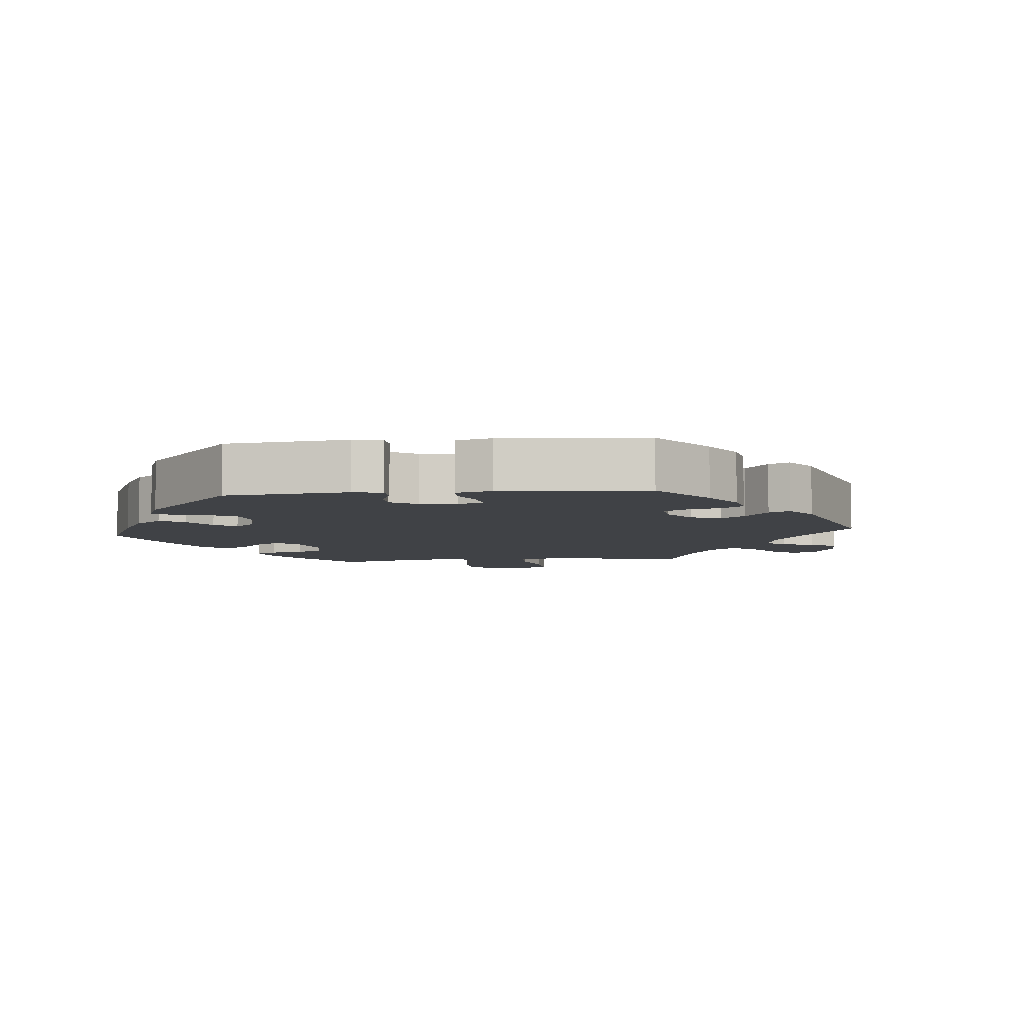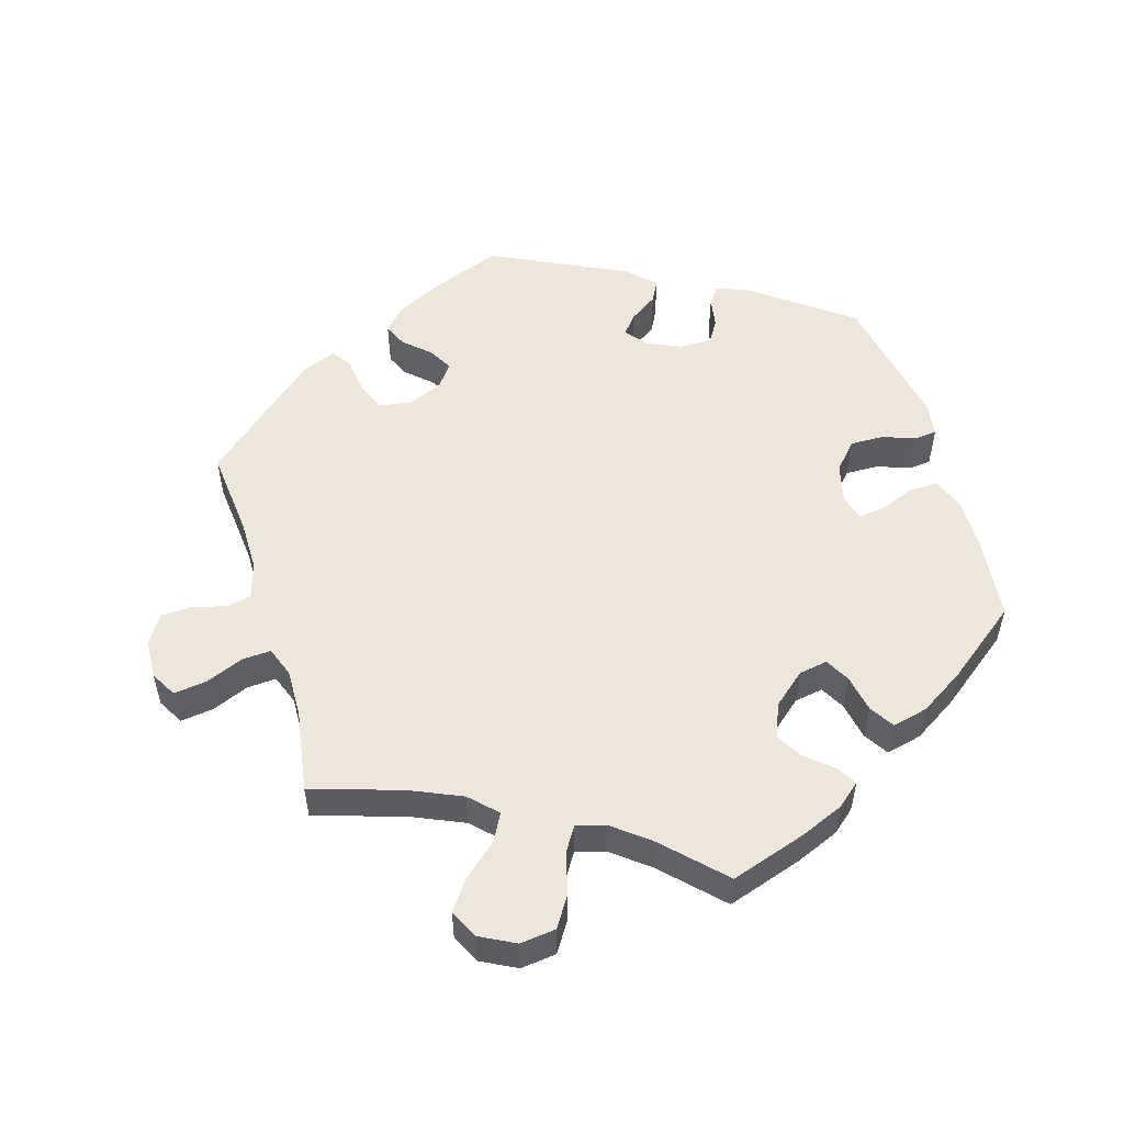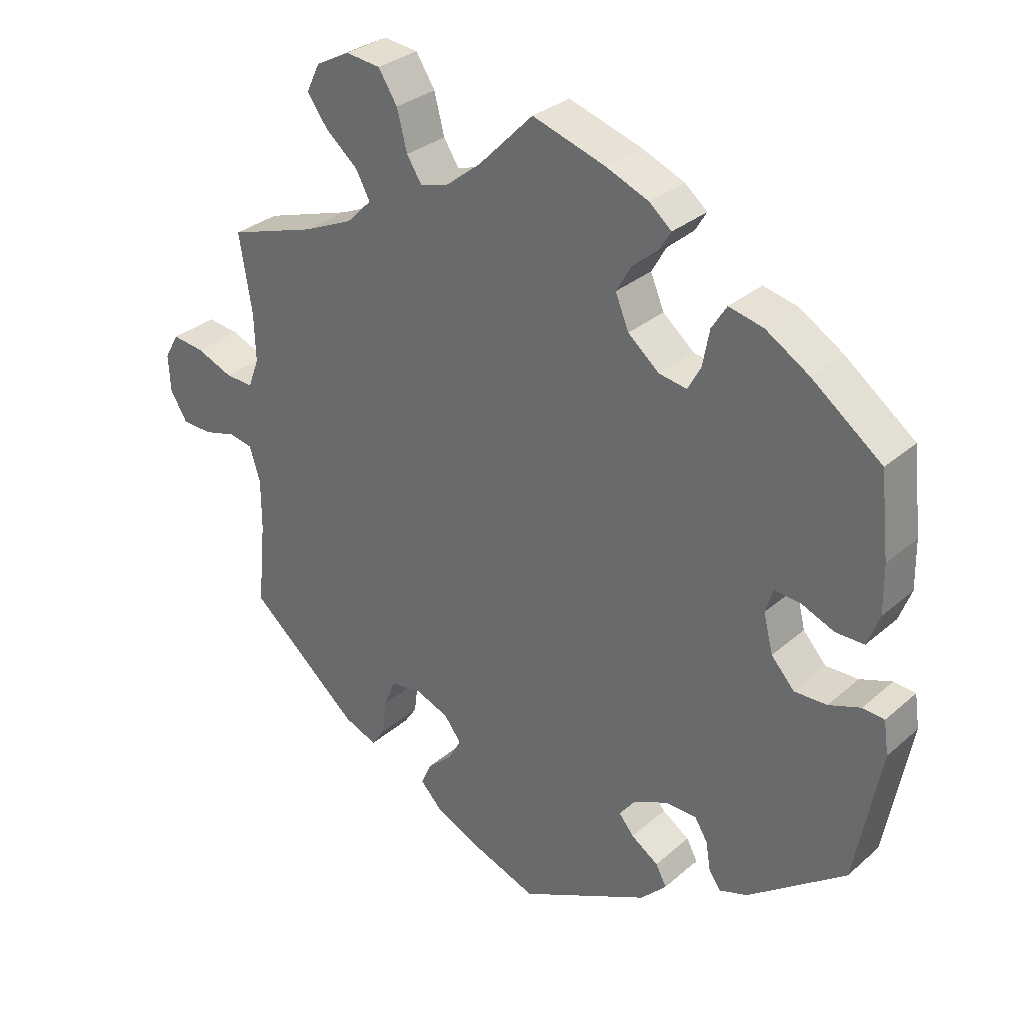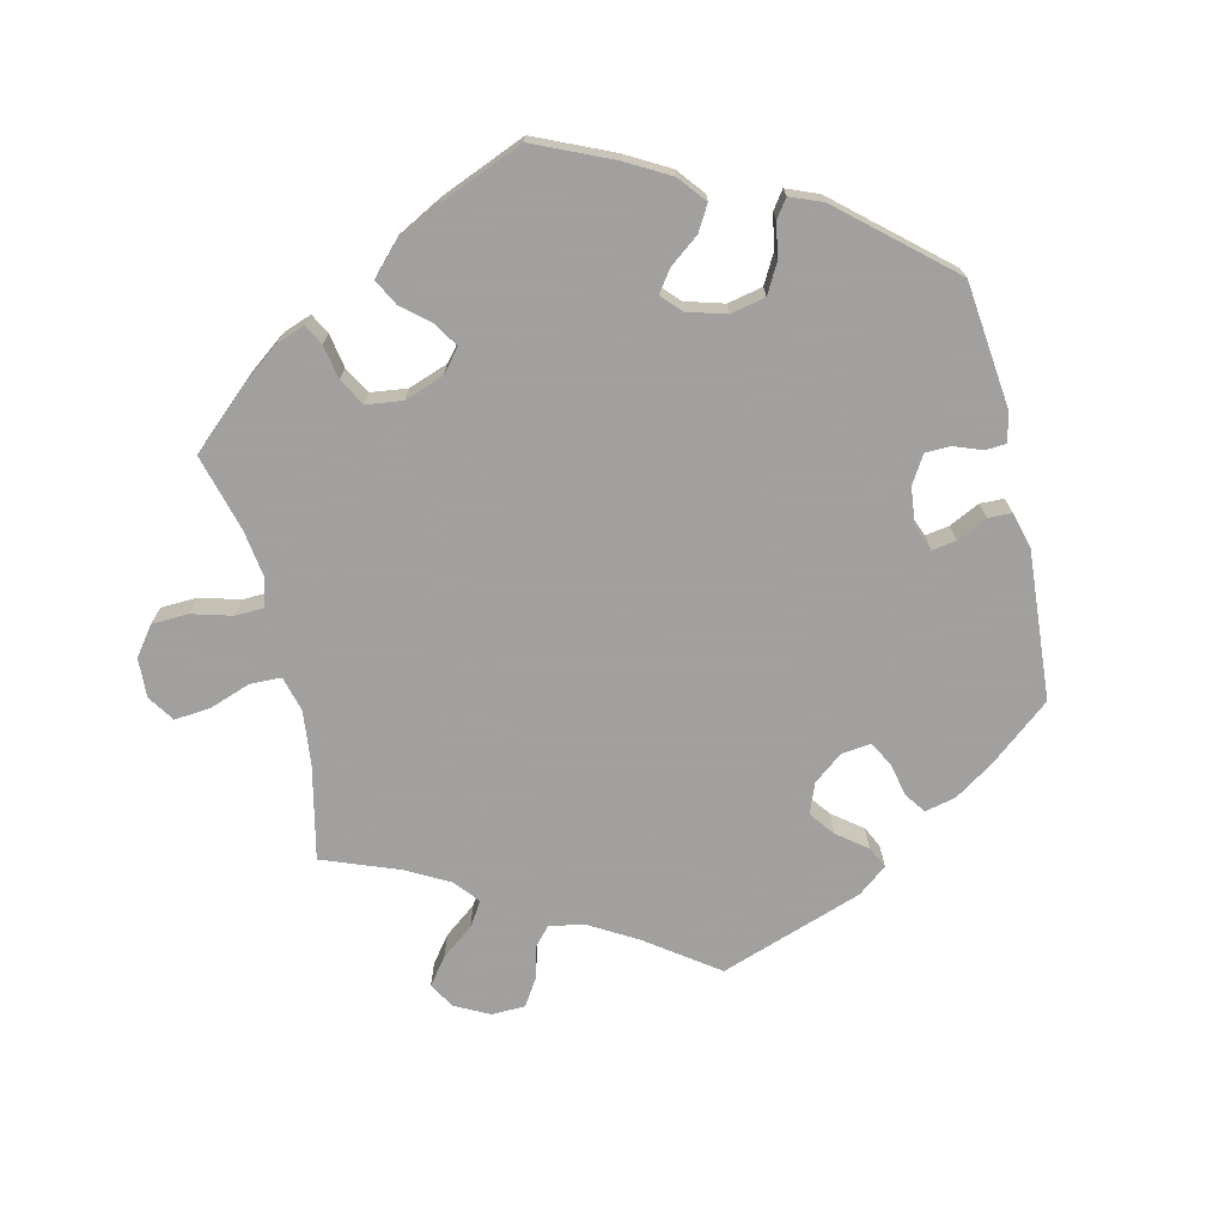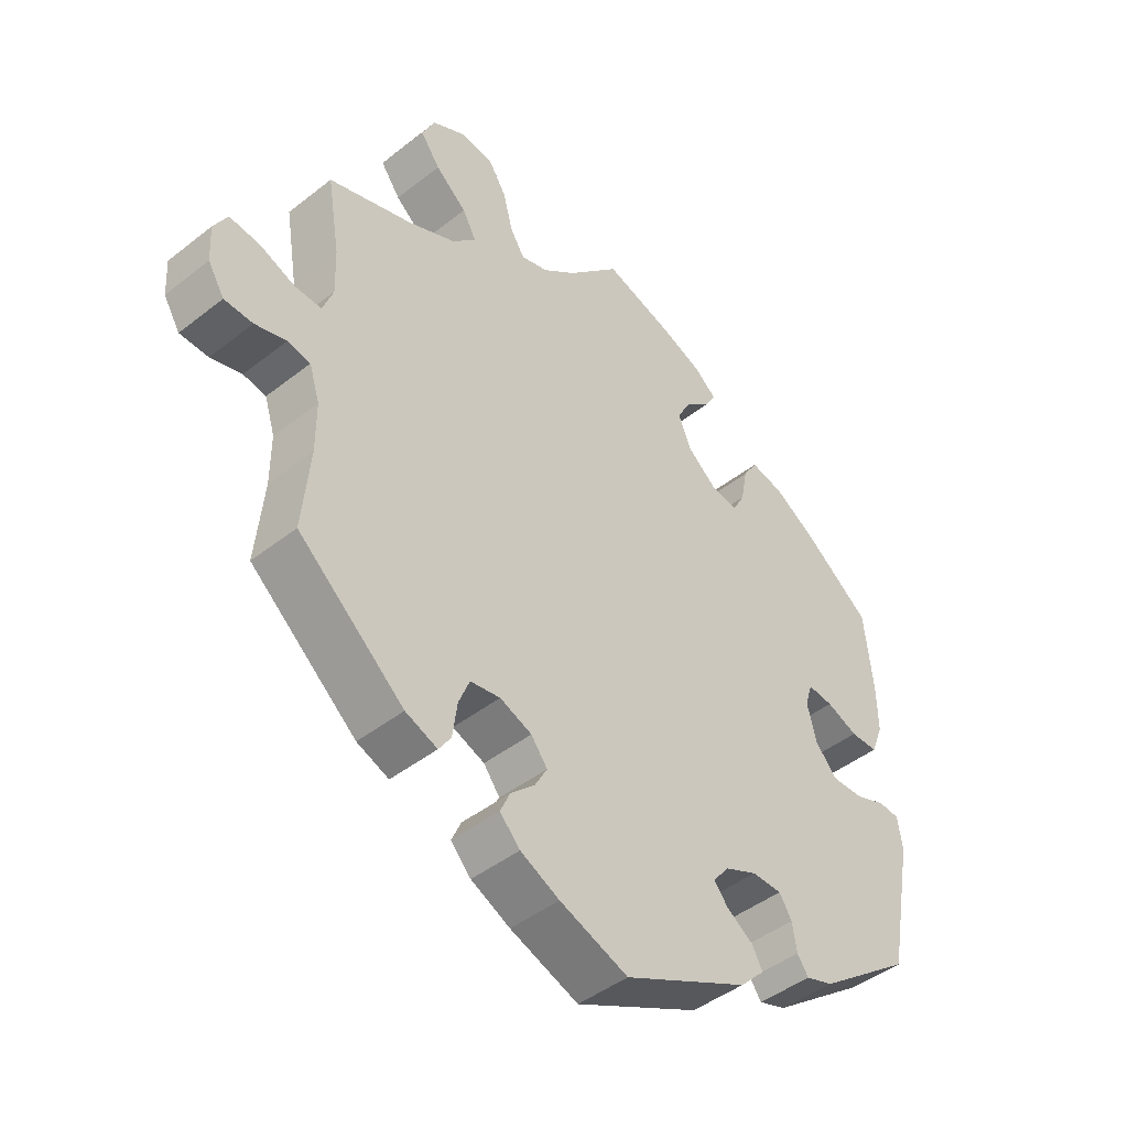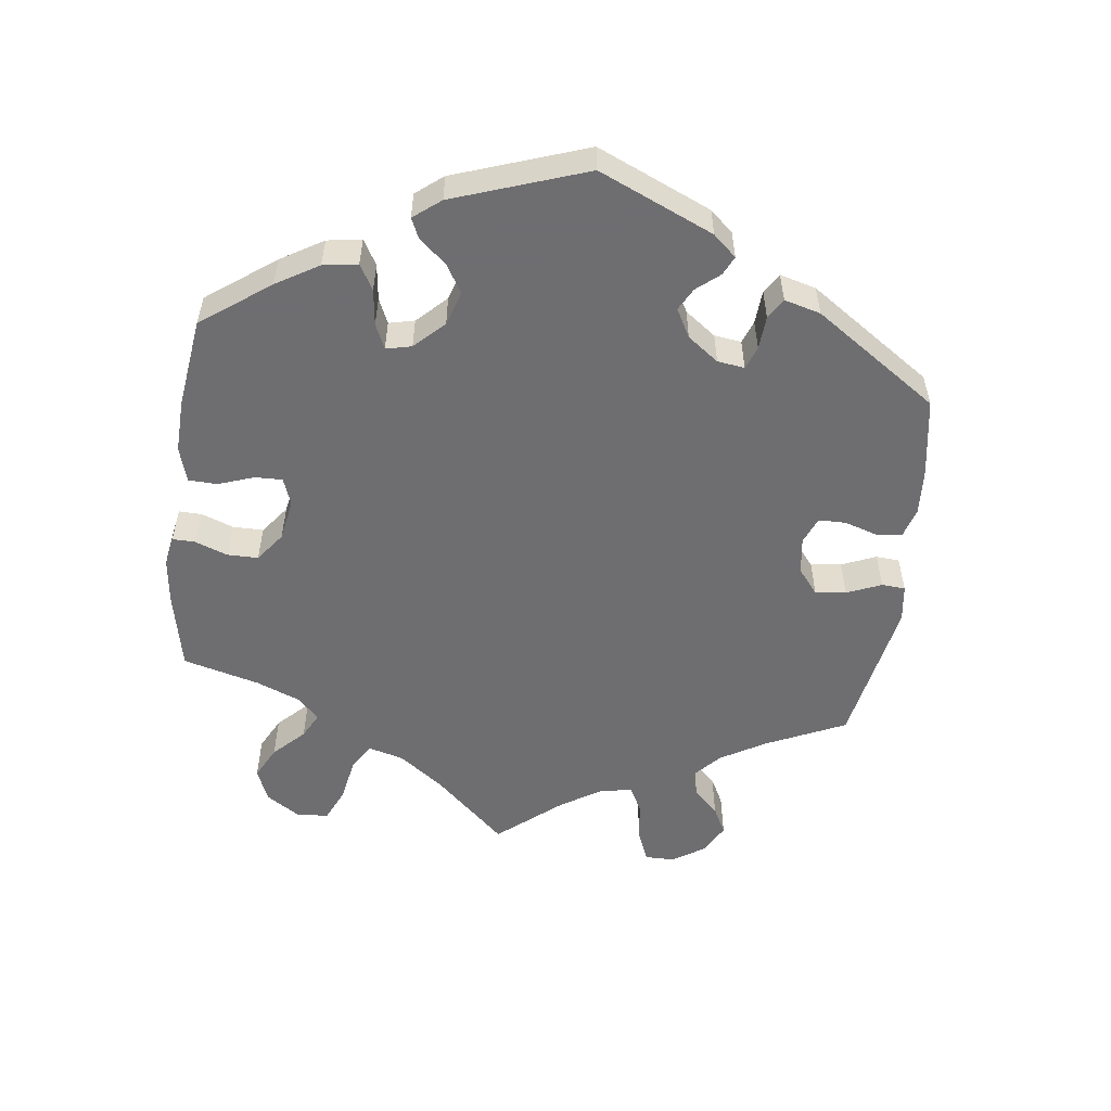
<metadata>
{"format":"obj","ext":"obj","renderer":"f3d","projection":"perspective","resolution":1024,"background":"white","views":[{"elev":-6.5,"azim":155.4,"up":"+Y"},{"elev":53.6,"azim":-16.7,"up":"+Y"},{"elev":30.7,"azim":39.1,"up":"+Z"},{"elev":-71.9,"azim":73.1,"up":"+Y"},{"elev":-44.7,"azim":-47.6,"up":"+Z"},{"elev":-54.4,"azim":112.8,"up":"+Y"}]}
</metadata>
<code>
v -0.105 0.07 -0.538
v -0.165 0.07 -0.508
v -0.196 0.07 -0.475
v -0.181 0.07 -0.442
v -0.144 0.07 -0.408
v -0.125 0.07 -0.374
v -0.15 0.07 -0.341
v -0.199 0.07 -0.321
v -0.245 0.07 -0.328
v -0.262 0.07 -0.369
v -0.269 0.07 -0.422
v -0.288 0.07 -0.45
v -0.337 0.07 -0.43
v -0.5 0.07 -0.289
v -0.488 0.07 -0.165
v -0.488 0.07 -0.09
v -0.504 0.07 -0.039
v -0.539 0.07 -0.032
v -0.587 0.07 -0.045
v -0.631 0.07 -0.043
v -0.656 0.07 -0.002
v -0.659 0.07 0.053
v -0.638 0.07 0.09
v -0.591 0.07 0.084
v -0.537 0.07 0.062
v -0.496 0.07 0.06
v -0.48 0.07 0.103
v -0.482 0.07 0.172
v -0.501 0.07 0.288
v -0.372 0.07 0.329
v -0.299 0.07 0.361
v -0.262 0.07 0.398
v -0.283 0.07 0.437
v -0.331 0.07 0.478
v -0.361 0.07 0.52
v -0.341 0.07 0.561
v -0.291 0.07 0.587
v -0.24 0.07 0.581
v -0.212 0.07 0.537
v -0.197 0.07 0.479
v -0.175 0.07 0.444
v -0.133 0.07 0.456
v -0.081 0.07 0.497
v -0.001 0.07 0.578
v 0.107 0.07 0.543
v 0.169 0.07 0.517
v 0.202 0.07 0.489
v 0.185 0.07 0.461
v 0.147 0.07 0.429
v 0.125 0.07 0.391
v 0.145 0.07 0.343
v 0.191 0.07 0.304
v 0.232 0.07 0.297
v 0.251 0.07 0.332
v 0.261 0.07 0.385
v 0.283 0.07 0.42
v 0.334 0.07 0.408
v 0.398 0.07 0.368
v 0.501 0.07 0.289
v 0.514 0.07 0.168
v 0.515 0.07 0.097
v 0.497 0.07 0.05
v 0.455 0.07 0.05
v 0.407 0.07 0.07
v 0.368 0.07 0.074
v 0.357 0.07 0.038
v 0.371 0.07 -0.018
v 0.405 0.07 -0.056
v 0.453 0.07 -0.055
v 0.5 0.07 -0.038
v 0.532 0.07 -0.041
v 0.539 0.07 -0.09
v 0.501 0.07 -0.289
v 0.357 0.07 -0.395
v 0.315 0.07 -0.409
v 0.298 0.07 -0.384
v 0.291 0.07 -0.342
v 0.272 0.07 -0.311
v 0.226 0.07 -0.31
v 0.176 0.07 -0.332
v 0.152 0.07 -0.363
v 0.174 0.07 -0.39
v 0.214 0.07 -0.417
v 0.23 0.07 -0.447
v 0.192 0.07 -0.485
v 0 0.07 -0.578
v -0.105 0 -0.538
v -0.165 0 -0.508
v -0.196 0 -0.475
v -0.181 0 -0.442
v -0.144 0 -0.408
v -0.125 0 -0.374
v -0.15 0 -0.341
v -0.199 0 -0.321
v -0.245 0 -0.328
v -0.262 0 -0.369
v -0.269 0 -0.422
v -0.288 0 -0.45
v -0.337 0 -0.43
v -0.5 0 -0.289
v -0.488 0 -0.165
v -0.488 0 -0.09
v -0.504 0 -0.039
v -0.539 0 -0.032
v -0.587 0 -0.045
v -0.631 0 -0.043
v -0.656 0 -0.002
v -0.659 0 0.053
v -0.638 0 0.09
v -0.591 0 0.084
v -0.537 0 0.062
v -0.496 0 0.06
v -0.48 0 0.103
v -0.482 0 0.172
v -0.501 0 0.288
v -0.372 0 0.329
v -0.299 0 0.361
v -0.262 0 0.398
v -0.283 0 0.437
v -0.331 0 0.478
v -0.361 0 0.52
v -0.341 0 0.561
v -0.291 0 0.587
v -0.24 0 0.581
v -0.212 0 0.537
v -0.197 0 0.479
v -0.175 0 0.444
v -0.133 0 0.456
v -0.081 0 0.497
v -0.001 0 0.578
v 0.107 0 0.543
v 0.169 0 0.517
v 0.202 0 0.489
v 0.185 0 0.461
v 0.147 0 0.429
v 0.125 0 0.391
v 0.145 0 0.343
v 0.191 0 0.304
v 0.232 0 0.297
v 0.251 0 0.332
v 0.261 0 0.385
v 0.283 0 0.42
v 0.334 0 0.408
v 0.398 0 0.368
v 0.501 0 0.289
v 0.514 0 0.168
v 0.515 0 0.097
v 0.497 0 0.05
v 0.455 0 0.05
v 0.407 0 0.07
v 0.368 0 0.074
v 0.357 0 0.038
v 0.371 0 -0.018
v 0.405 0 -0.056
v 0.453 0 -0.055
v 0.5 0 -0.038
v 0.532 0 -0.041
v 0.539 0 -0.09
v 0.501 0 -0.289
v 0.357 0 -0.395
v 0.315 0 -0.409
v 0.298 0 -0.384
v 0.291 0 -0.342
v 0.272 0 -0.311
v 0.226 0 -0.31
v 0.176 0 -0.332
v 0.152 0 -0.363
v 0.174 0 -0.39
v 0.214 0 -0.417
v 0.23 0 -0.447
v 0.192 0 -0.485
v 0 0 -0.578
f 82 83 84 85
f 81 82 85 86
f 74 75 76 77
f 74 77 78
f 73 74 78
f 72 73 78 79
f 69 70 71 72
f 68 69 72 79
f 61 62 63 64
f 61 64 65
f 60 61 65
f 59 60 65
f 58 59 65
f 57 58 65 66
f 54 55 56 57
f 53 54 57 66
f 46 47 48 49
f 46 49 50
f 43 44 45 46
f 42 43 46 50
f 41 42 50 51
f 37 38 39 40
f 37 40 41
f 36 37 41
f 33 34 35 36
f 32 33 36 41
f 31 32 41 51
f 28 29 30
f 27 28 30 31
f 26 27 31 51
f 22 23 24 25
f 22 25 26
f 21 22 26
f 18 19 20 21
f 17 18 21 26
f 16 17 26 51
f 12 13 14 15
f 10 11 12 15
f 9 10 15 16
f 8 9 16 51
f 2 3 4 5
f 2 5 6
f 81 86 1 2
f 80 81 2 6
f 67 68 79 80
f 67 80 6 7
f 52 53 66 67
f 51 52 67
f 7 8 51 67
f 171 170 169 168
f 172 171 168 167
f 163 162 161 160
f 164 163 160
f 164 160 159
f 165 164 159 158
f 158 157 156 155
f 165 158 155 154
f 150 149 148 147
f 151 150 147
f 151 147 146
f 151 146 145
f 151 145 144
f 152 151 144 143
f 143 142 141 140
f 152 143 140 139
f 135 134 133 132
f 136 135 132
f 132 131 130 129
f 136 132 129 128
f 137 136 128 127
f 126 125 124 123
f 127 126 123
f 127 123 122
f 122 121 120 119
f 127 122 119 118
f 137 127 118 117
f 116 115 114
f 117 116 114 113
f 137 117 113 112
f 111 110 109 108
f 112 111 108
f 112 108 107
f 107 106 105 104
f 112 107 104 103
f 137 112 103 102
f 101 100 99 98
f 101 98 97 96
f 102 101 96 95
f 137 102 95 94
f 91 90 89 88
f 92 91 88
f 88 87 172 167
f 92 88 167 166
f 166 165 154 153
f 93 92 166 153
f 153 152 139 138
f 153 138 137
f 153 137 94 93
f 1 87 88 2
f 2 88 89 3
f 3 89 90 4
f 4 90 91 5
f 5 91 92 6
f 6 92 93 7
f 7 93 94 8
f 8 94 95 9
f 9 95 96 10
f 10 96 97 11
f 11 97 98 12
f 12 98 99 13
f 13 99 100 14
f 14 100 101 15
f 15 101 102 16
f 16 102 103 17
f 17 103 104 18
f 18 104 105 19
f 19 105 106 20
f 20 106 107 21
f 21 107 108 22
f 22 108 109 23
f 23 109 110 24
f 24 110 111 25
f 25 111 112 26
f 26 112 113 27
f 27 113 114 28
f 28 114 115 29
f 29 115 116 30
f 30 116 117 31
f 31 117 118 32
f 32 118 119 33
f 33 119 120 34
f 34 120 121 35
f 35 121 122 36
f 36 122 123 37
f 37 123 124 38
f 38 124 125 39
f 39 125 126 40
f 40 126 127 41
f 41 127 128 42
f 42 128 129 43
f 43 129 130 44
f 44 130 131 45
f 45 131 132 46
f 46 132 133 47
f 47 133 134 48
f 48 134 135 49
f 49 135 136 50
f 50 136 137 51
f 51 137 138 52
f 52 138 139 53
f 53 139 140 54
f 54 140 141 55
f 55 141 142 56
f 56 142 143 57
f 57 143 144 58
f 58 144 145 59
f 59 145 146 60
f 60 146 147 61
f 61 147 148 62
f 62 148 149 63
f 63 149 150 64
f 64 150 151 65
f 65 151 152 66
f 66 152 153 67
f 67 153 154 68
f 68 154 155 69
f 69 155 156 70
f 70 156 157 71
f 71 157 158 72
f 72 158 159 73
f 73 159 160 74
f 74 160 161 75
f 75 161 162 76
f 76 162 163 77
f 77 163 164 78
f 78 164 165 79
f 79 165 166 80
f 80 166 167 81
f 81 167 168 82
f 82 168 169 83
f 83 169 170 84
f 84 170 171 85
f 85 171 172 86
f 86 172 87 1

</code>
